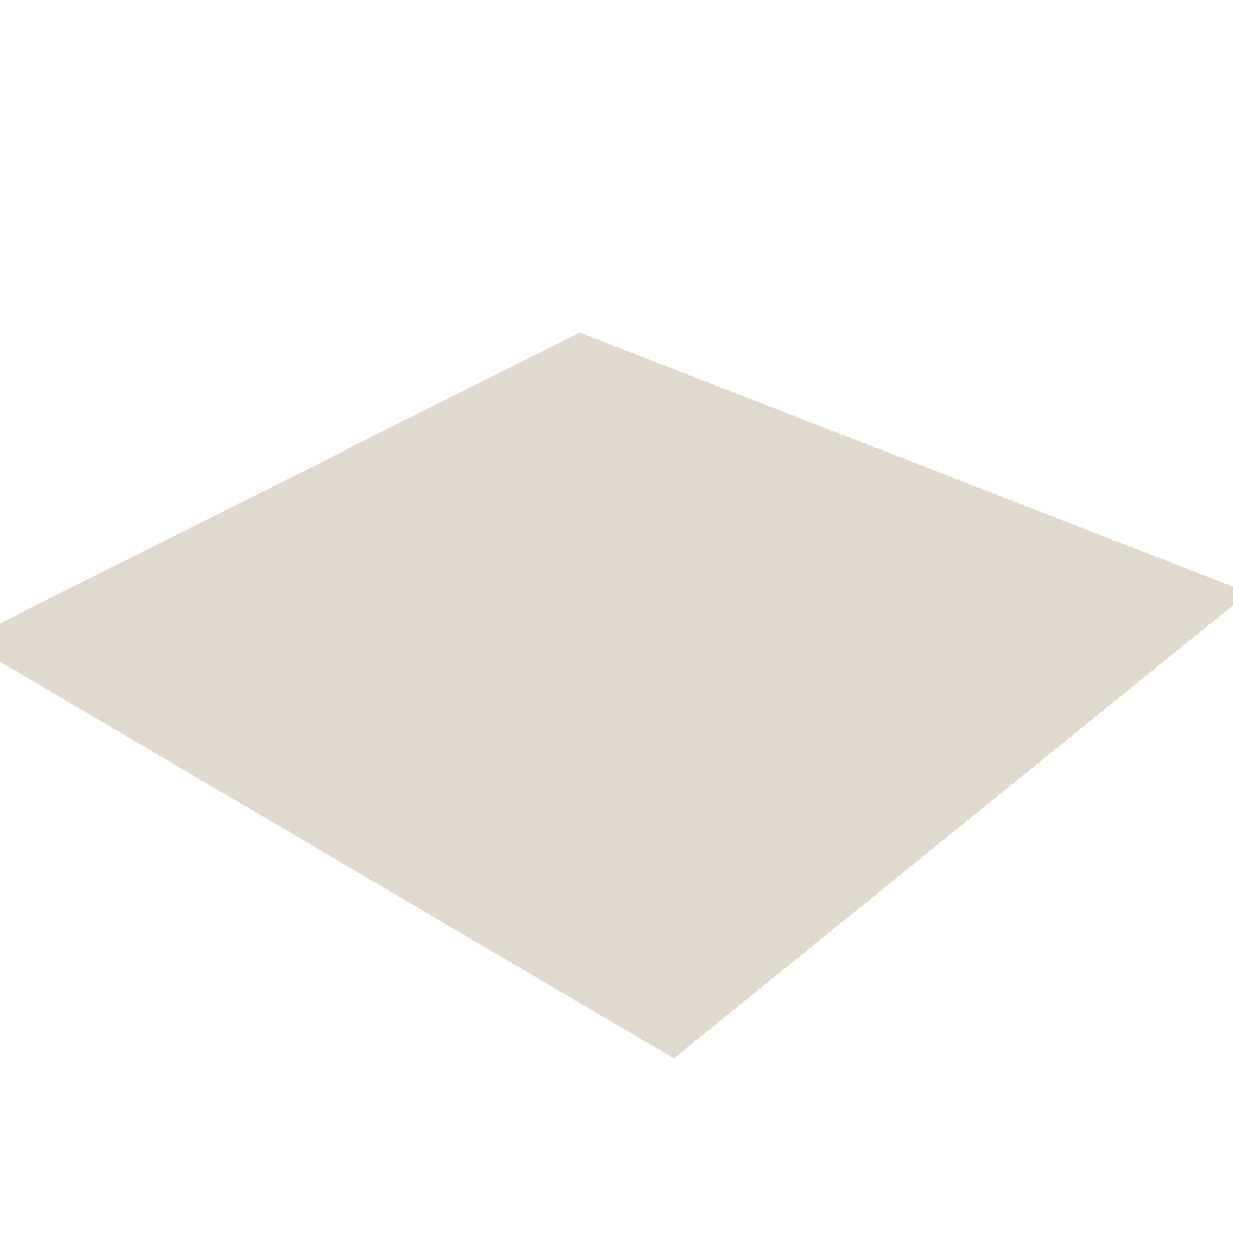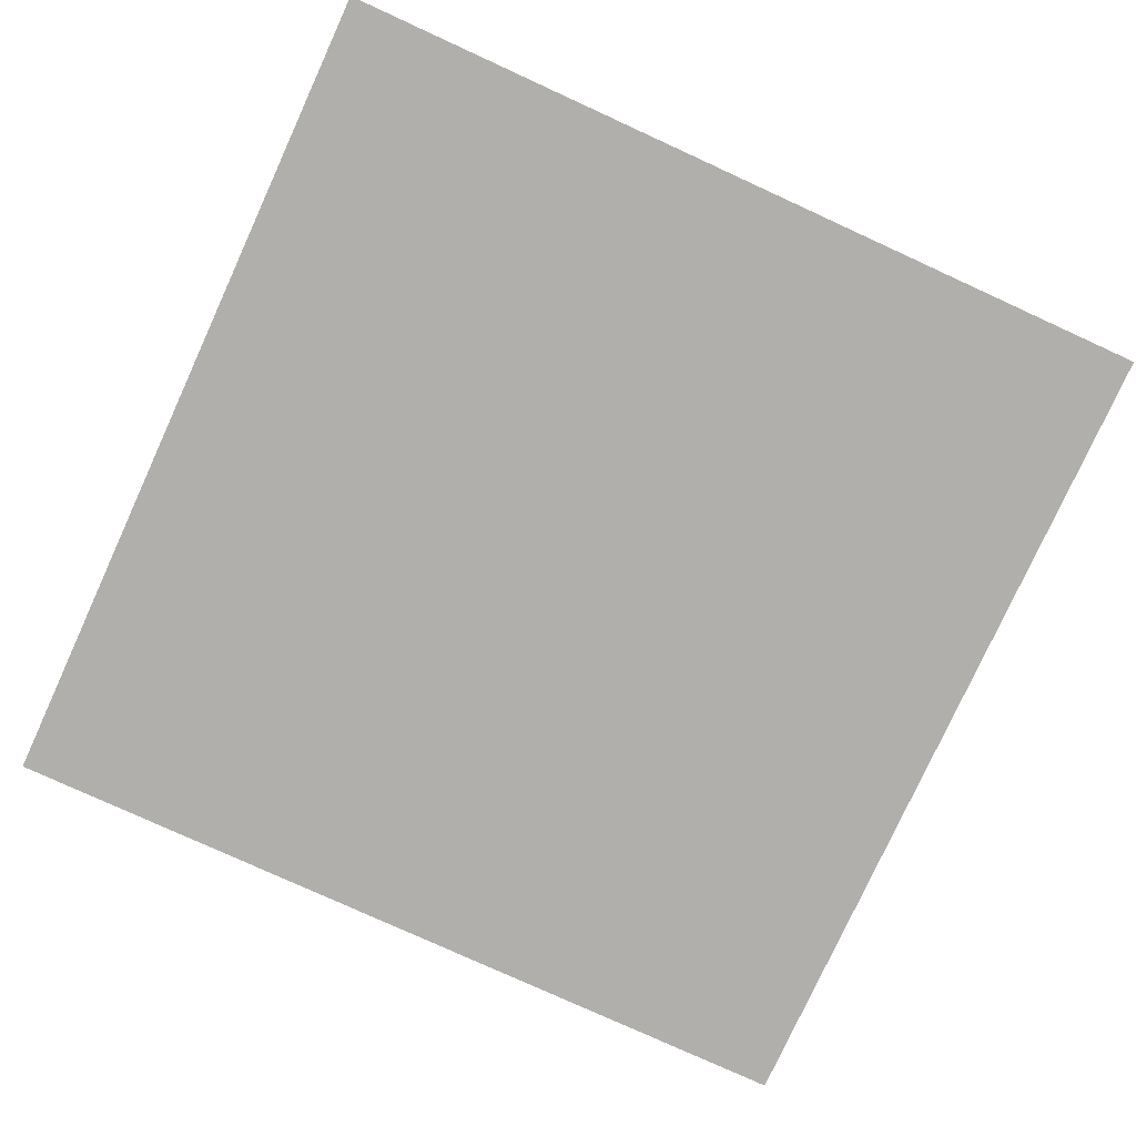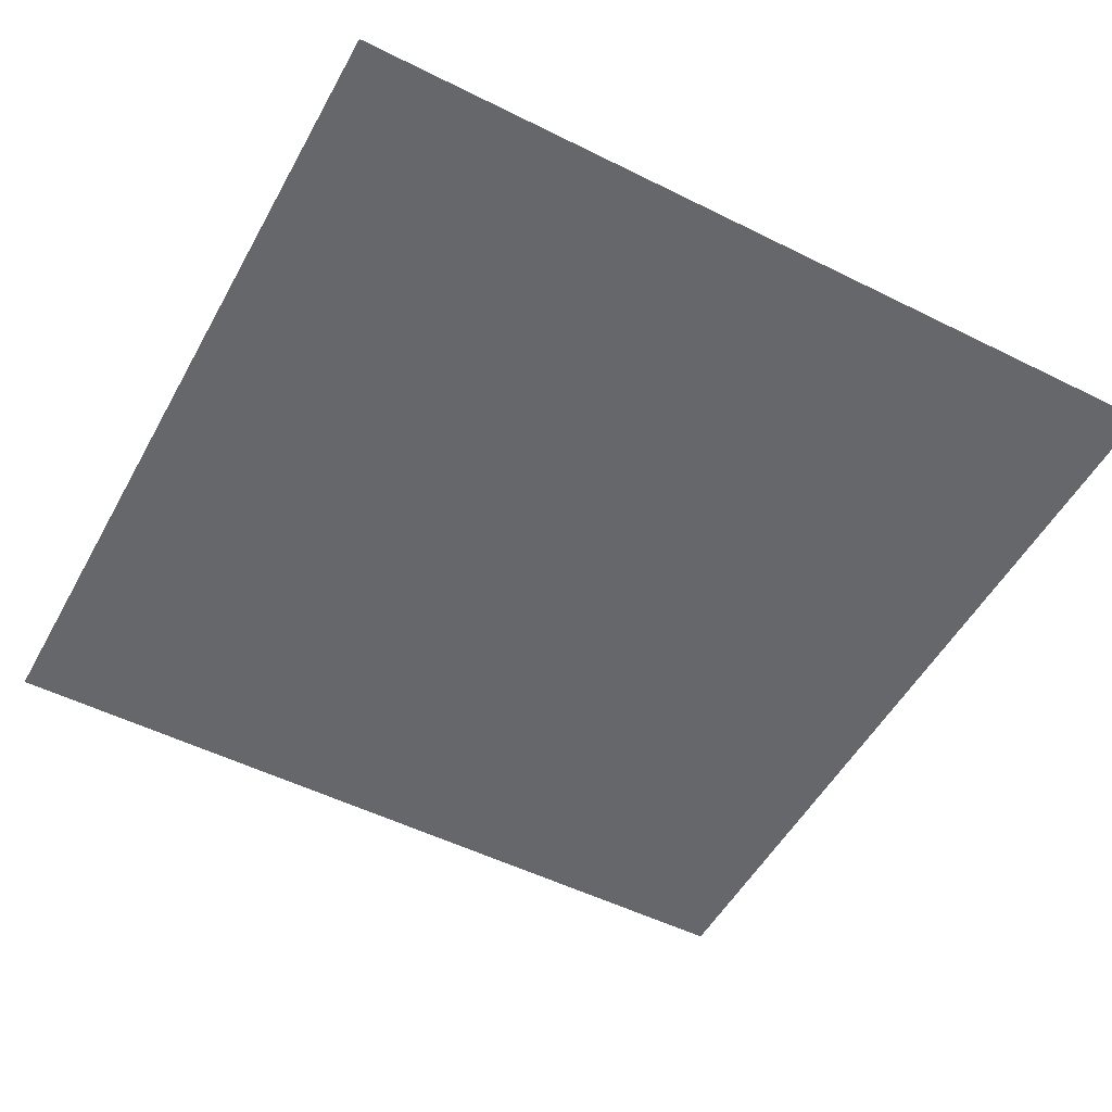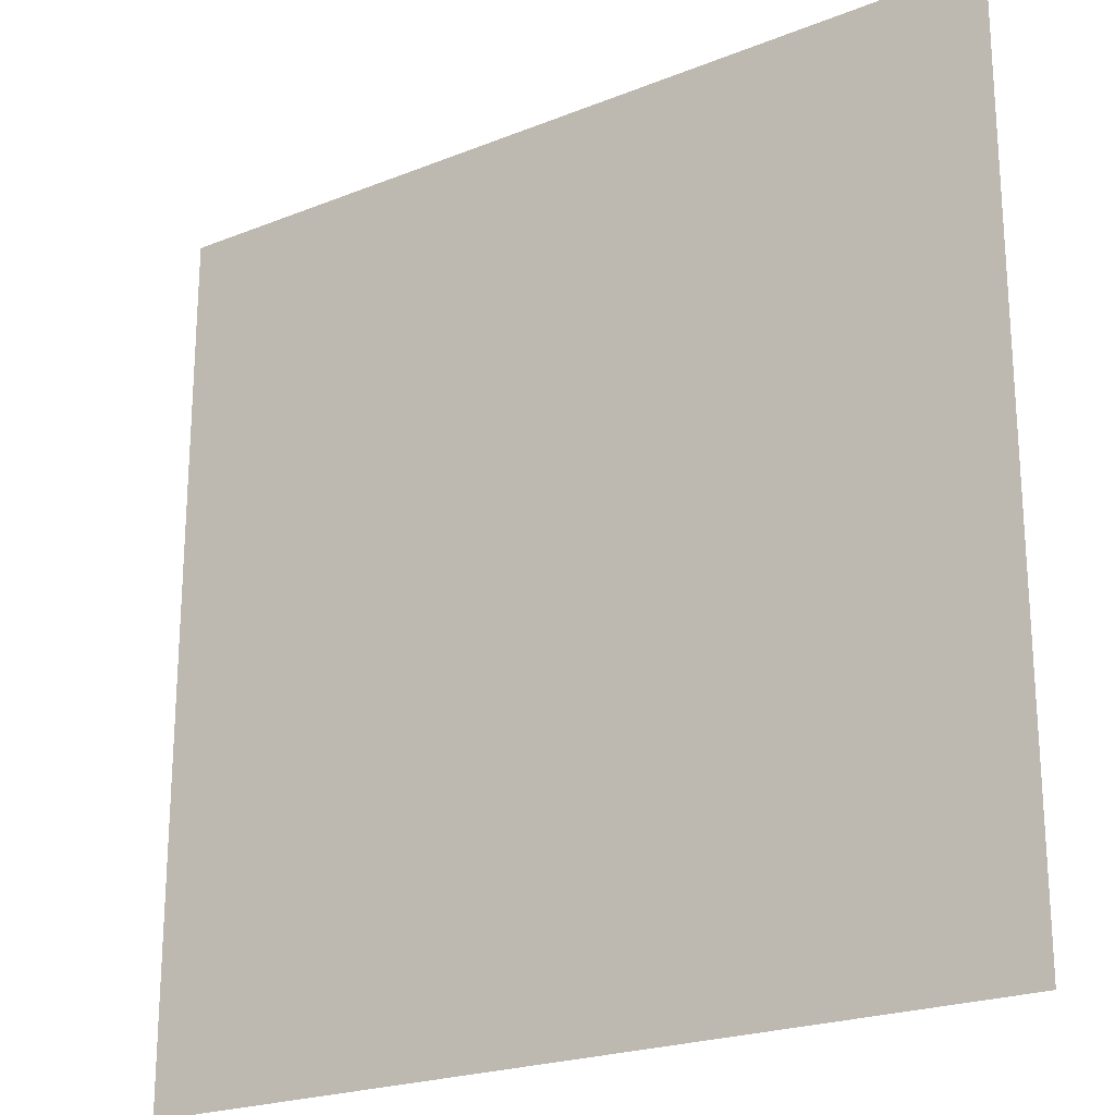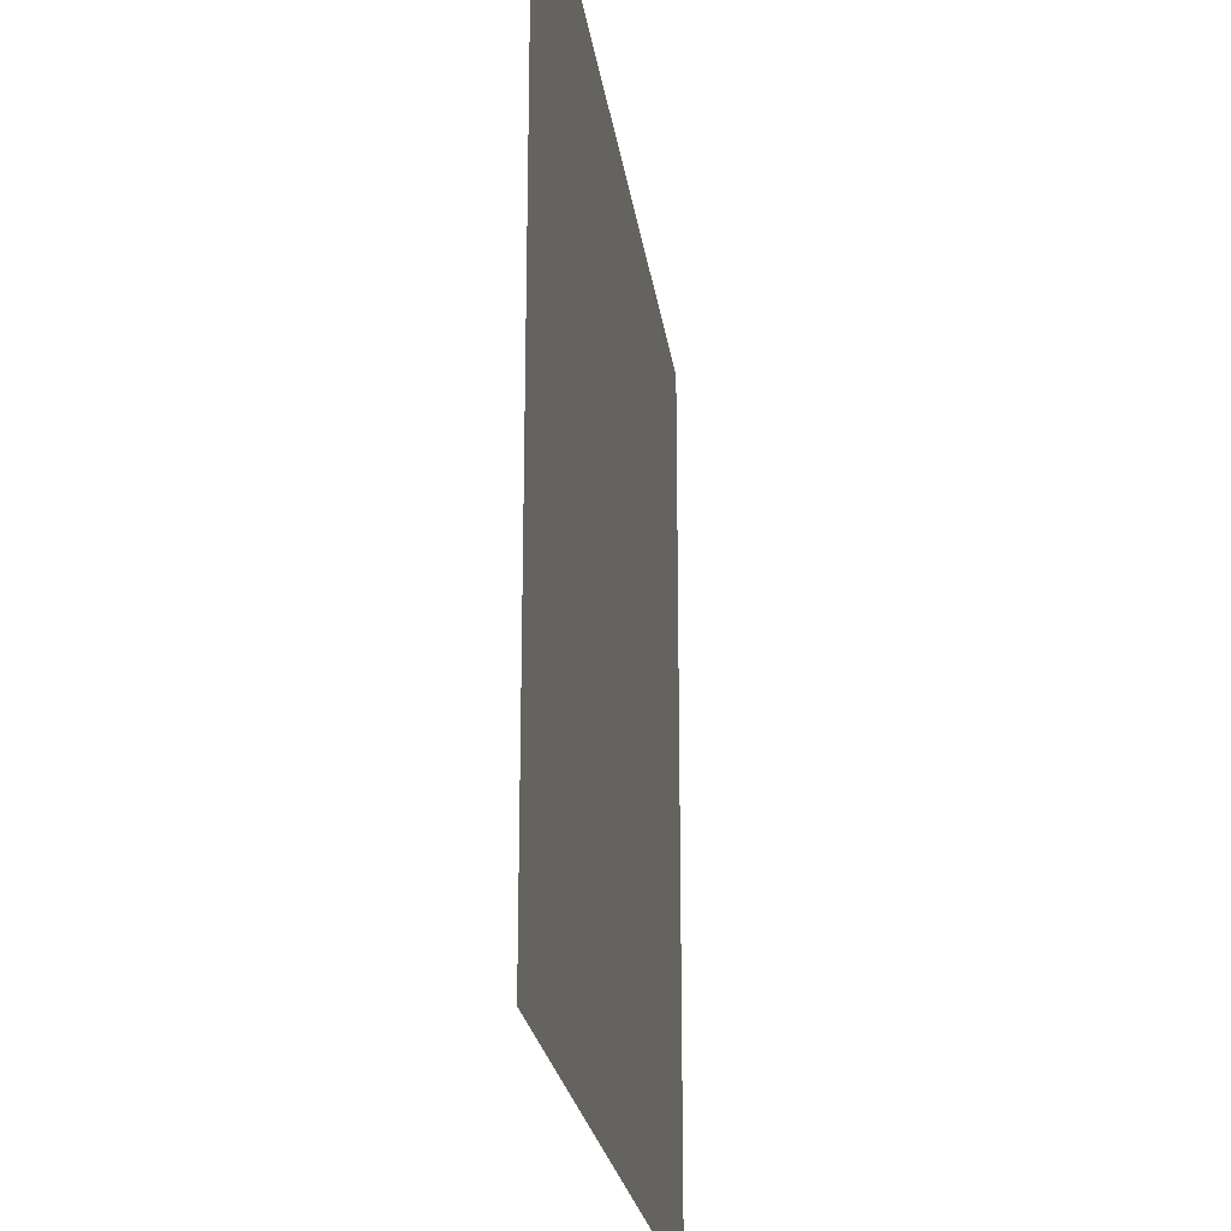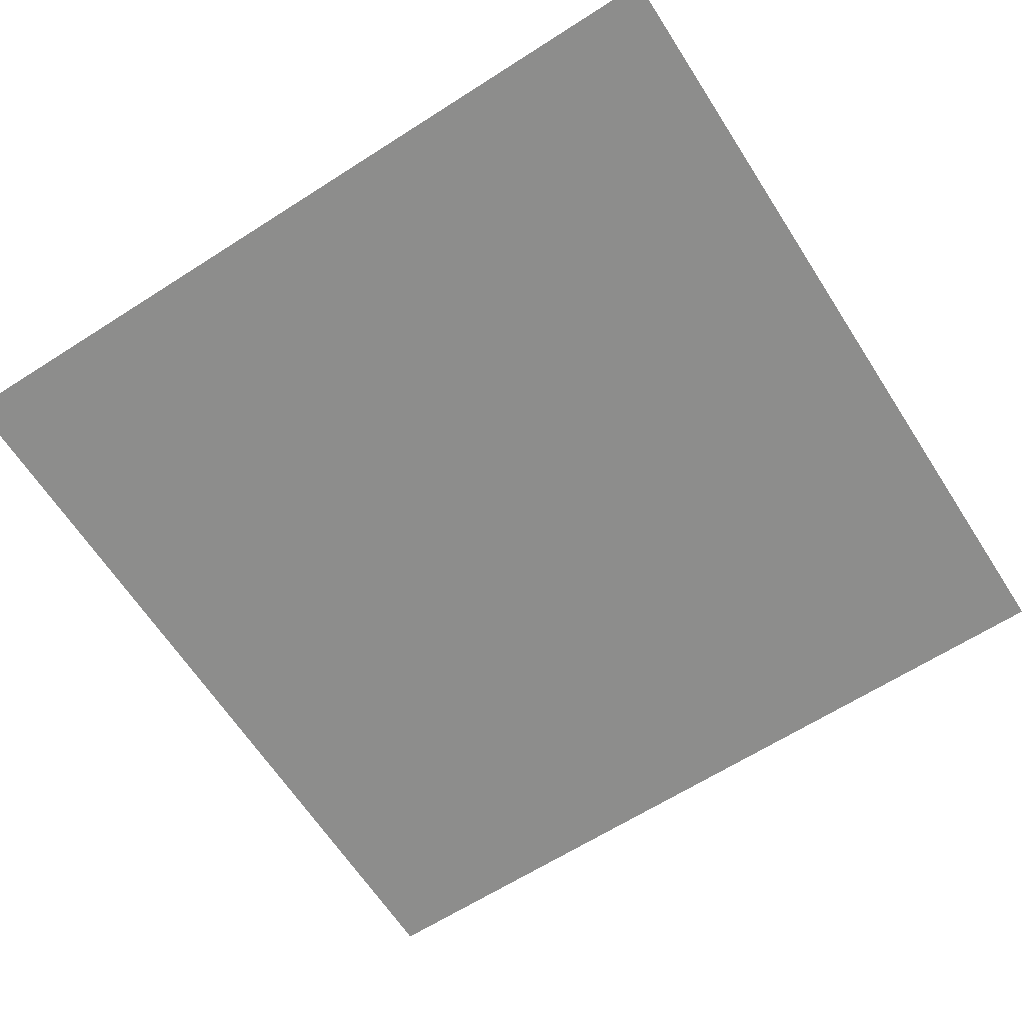
<metadata>
{"format":"obj","ext":"obj","renderer":"f3d","projection":"perspective","resolution":1024,"background":"white","views":[{"elev":32.6,"azim":-49.0,"up":"+Y"},{"elev":-78.1,"azim":155.4,"up":"+Y"},{"elev":-52.1,"azim":-118.3,"up":"+Y"},{"elev":-22.1,"azim":-145.1,"up":"+Z"},{"elev":-23.1,"azim":97.7,"up":"+Z"},{"elev":-64.4,"azim":-57.2,"up":"+Y"}]}
</metadata>
<code>
o Cube_Grass_Bottom_Tall_Cube.411
v -1 -1 1
v 1 -1 1
v -1 -1 -1
v 1 -1 -1
f 4 2 1 3

</code>
